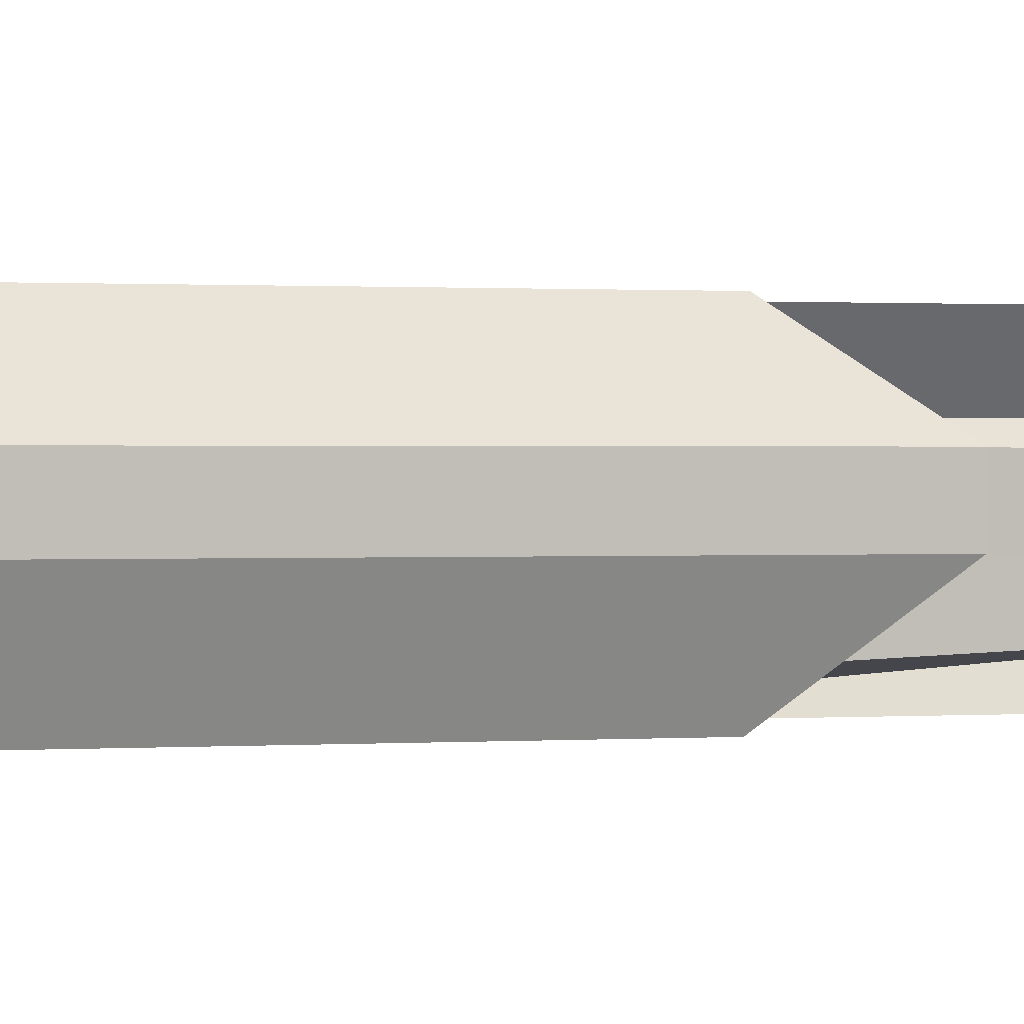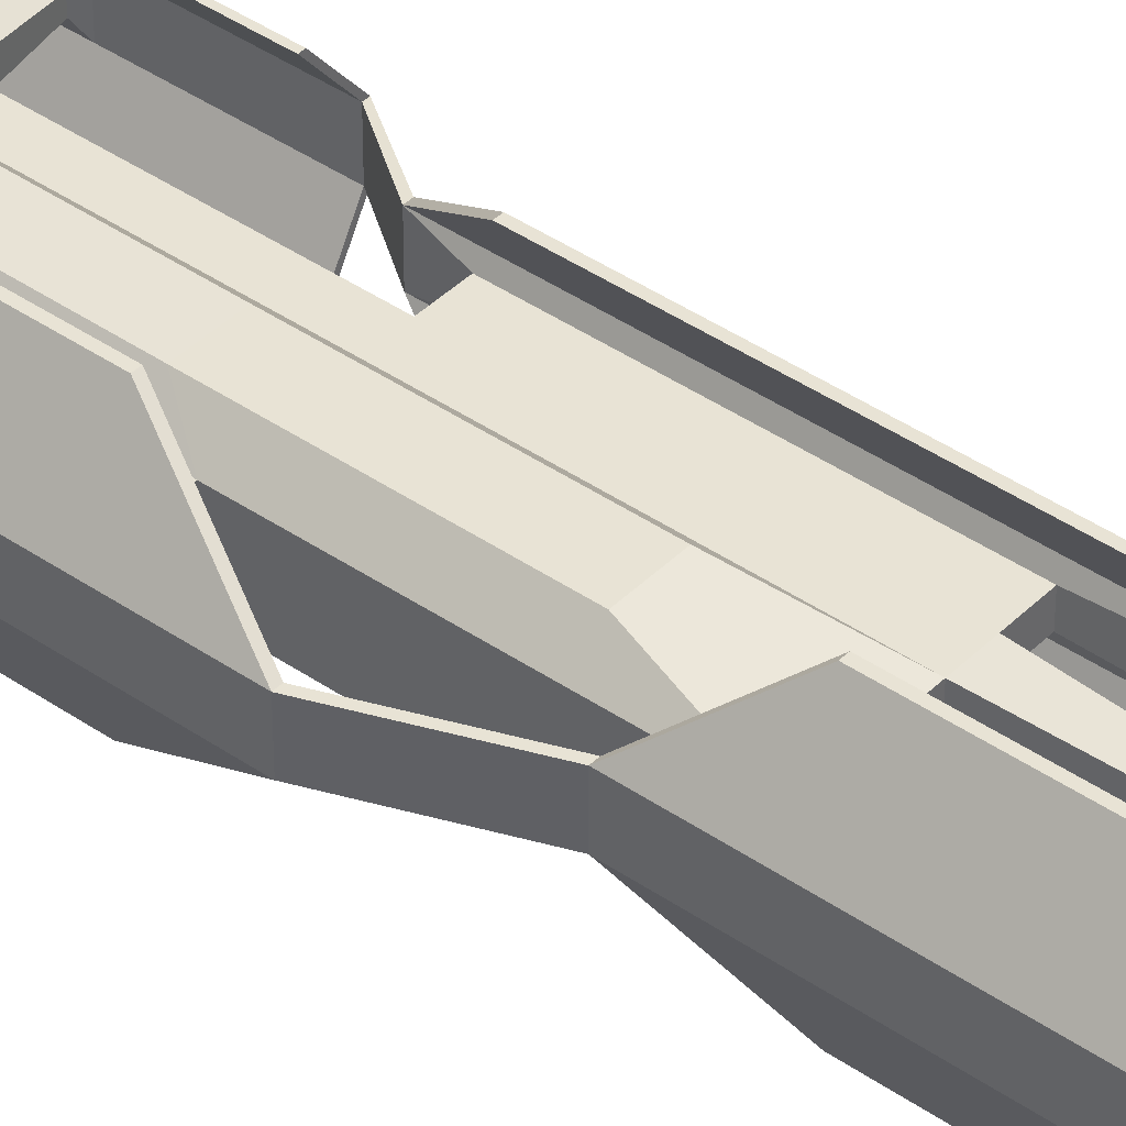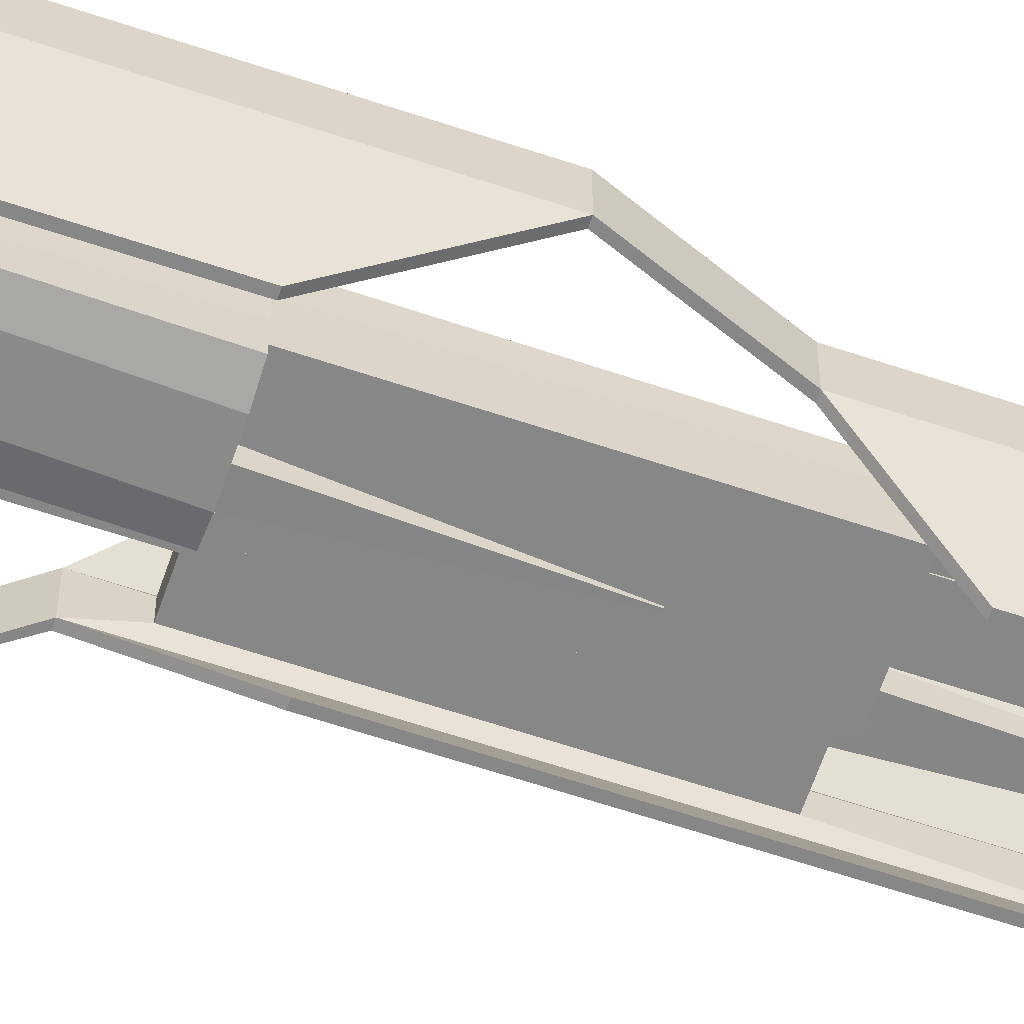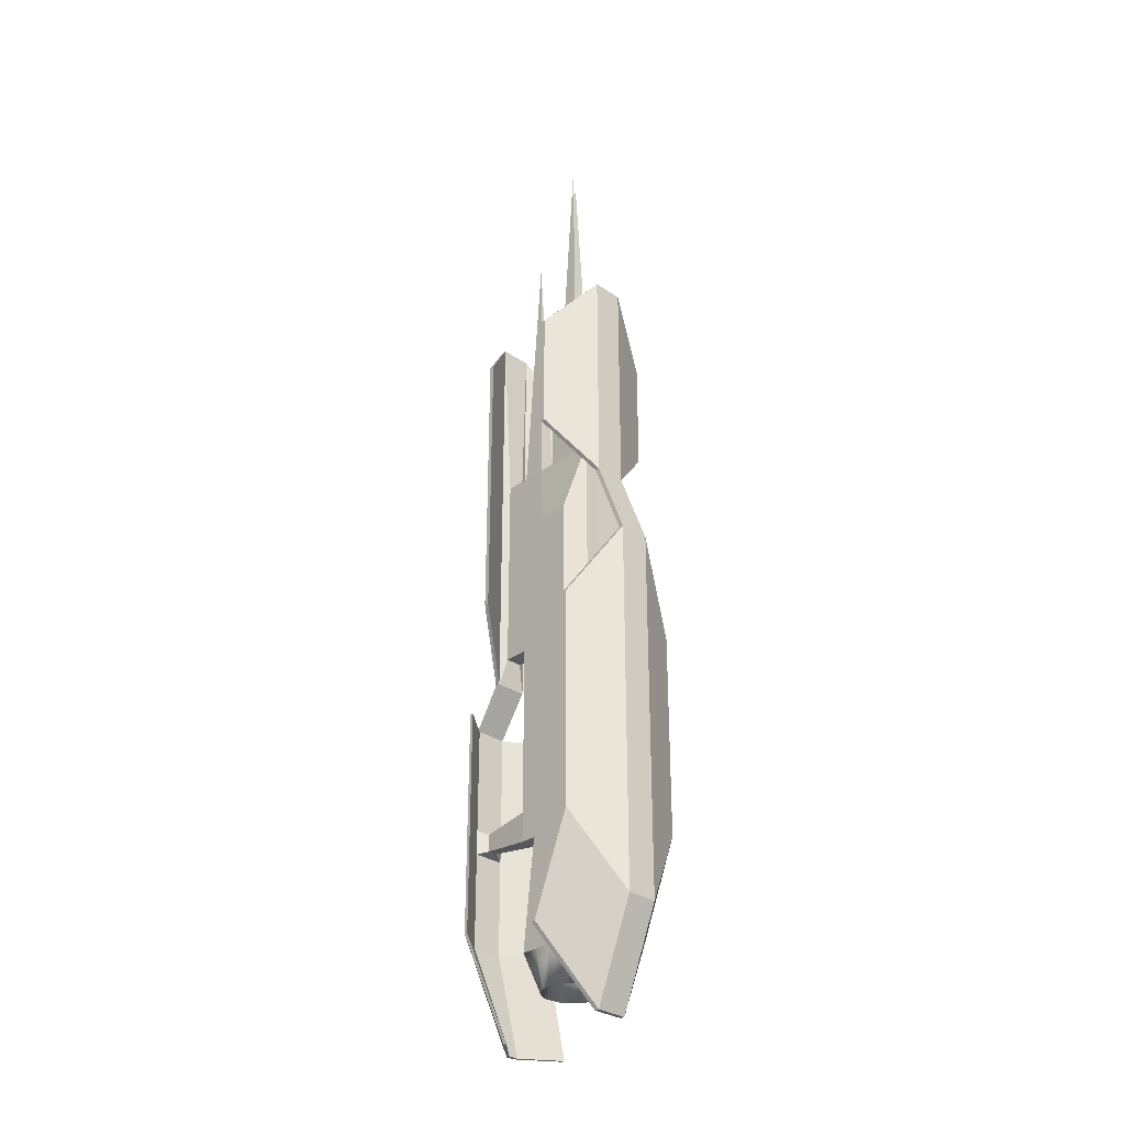
<metadata>
{"format":"obj","ext":"obj","renderer":"f3d","projection":"perspective","resolution":1024,"background":"white","views":[{"elev":0.4,"azim":66.4,"up":"+Y"},{"elev":41.2,"azim":-49.9,"up":"+Y"},{"elev":-62.5,"azim":-108.8,"up":"+Y"},{"elev":-30.7,"azim":-133.8,"up":"+Z"}]}
</metadata>
<code>
o Cube.001
v -1 -1 11.1
v 1 0 11.1
v 1 0.5 11.1
v 2.745 -1.498 -1.097
v 2.745 -1.498 -0.3667
v 2.852 -1.498 -0.3667
v 1 0 4.947
v -0 0.5 11.1
v -1 0 4.947
v 2.852 -1.498 -1.097
v 2.666 1.646 -1.097
v 2.666 1.646 -0.3667
v 2.773 1.646 -0.3667
v 1 0.5 4.947
v 2.773 1.646 -1.097
v 0.5 0.5 11.1
v -1.022 0.5 4.976
v 3.571 0.6663 -1.097
v 3.571 0.6663 -0.3667
v 3.571 -0.2563 -1.097
v -1e-06 -0 16.02
v -0.5 -0 16.02
v -1e-06 0.5 16.02
v -0.5 0.5 16.02
v 1.699 0 11.1
v 1.699 0 -0.2803
v 1.699 0.5 11.1
v 1.699 0 4.947
v 1.699 0 -1.184
v 1.699 0.5 -0.2803
v 1.699 0.5 4.947
v 1.699 0.5 -1.184
v -0.75 -1 11.1
v -1 -0.75 11.1
v -0.75 -0.75 11.1
v -0.8944 -0.8944 16.41
v -0.8556 -0.8944 16.41
v -0.8944 -0.8556 16.41
v -0.8556 -0.8556 16.41
v -0.2015 0.2015 21.76
v -0.2985 0.2015 21.76
v -0.2015 0.2985 21.76
v -0.2985 0.2985 21.76
v 2.45 0 11.1
v 2.45 0.5 11.1
v 2.45 0 4.947
v 2.45 0.5 4.947
v 2.56 -0.222 16.48
v 2.56 0.722 16.48
v 2.56 -0.222 4.077
v 2.56 0.722 4.077
v 2.7 -0.222 16.48
v 2.7 0.722 16.48
v 2.7 -0.222 4.077
v 2.7 0.722 4.077
v 1.584 2.096 14.64
v 1.584 2.096 5.922
v 1.724 2.096 14.64
v 1.724 2.096 5.922
v 1.79 -1.831 14.48
v 1.79 -1.831 6.08
v 1.931 -1.831 14.48
v 1.931 -1.831 6.08
v -1.721 0 4.976
v -1.721 0.5 4.976
v -1.721 0 -0.2919
v -1.721 0.5 -0.2919
v -2.473 0 4.976
v -2.473 0.5 4.976
v -2.473 0 -0.2919
v -2.473 0.5 -0.2919
v -2.582 -0.222 7.315
v -2.582 0.722 7.315
v -2.582 -0.222 -3.97
v -2.582 0.722 -3.97
v -2.722 -0.222 7.315
v -2.722 0.722 7.315
v -2.722 -0.222 -3.97
v -2.722 0.722 -3.97
v -1.606 2.096 4.991
v -1.606 2.096 -1.646
v -1.746 2.096 4.991
v -1.746 2.096 -1.646
v -1.813 -1.831 4.792
v -1.813 -1.831 -1.447
v -1.953 -1.831 4.792
v -1.953 -1.831 -1.447
v -0.5 -0 12.62
v -0.5 0.5 12
v -1.525 0 16.03
v -1.525 0.5 16.03
v -1.525 0 11.97
v -1.525 0.5 11.97
v -1.634 -0.222 9.758
v -1.634 0.722 9.758
v -1.774 -0.222 9.758
v -1.774 0.722 9.758
v 3.571 -0.2563 -0.3667
v 3.463 -0.2563 -0.3667
v 3.463 -0.2563 -1.097
v 3.463 0.6663 -0.3667
v 3.463 0.6663 -1.097
v 3.239 0.3966 -0.997
v 3.239 0.3966 -0.4672
v 3.239 0.1034 -0.997
v 3.239 0.1034 -0.4672
v 2.745 -1.498 -3.917
v 2.852 -1.498 -3.917
v 2.666 1.646 -3.917
v 2.773 1.646 -3.917
v 3.571 0.6663 -3.917
v 3.571 -0.2563 -3.917
v 3.463 -0.2563 -3.917
v 3.463 0.6663 -3.917
v 1.546 -1.011 -7.2
v 1.654 -1.011 -7.2
v 1.467 1.21 -7.2
v 1.575 1.21 -7.2
v 2.373 0.367 -7.2
v 2.373 0.08127 -7.2
v 2.265 0.08127 -7.2
v 2.265 0.367 -7.2
v 2.745 -1.498 2.823
v 2.852 -1.498 2.823
v 2.666 1.646 2.823
v 2.773 1.646 2.823
v 3.571 0.6663 2.823
v 3.571 -0.2563 2.823
v 3.463 -0.2563 2.823
v 3.463 0.6663 2.823
v -1.409 -0.2041 -6.856
v -1.409 0.7399 -6.856
v -1.55 -0.2041 -6.856
v -1.55 0.7399 -6.856
v -0.4334 2.114 -4.532
v -0.5736 2.114 -4.532
v -0.6401 -1.813 -4.332
v -0.7804 -1.813 -4.332
v 1.584 2.096 10.28
v -1.525 0 16.03
v -1.525 0.5 16.03
v -1.525 0 11.97
v -1.525 0.5 11.97
v -1.634 -0.222 16.81
v -1.634 0.722 16.81
v -1.774 -0.222 16.81
v -1.774 0.722 16.81
v -0.6579 2.096 15.16
v -0.6579 2.096 11.4
v -0.7981 2.096 15.16
v -0.7981 2.096 11.4
v -0.8646 -1.831 15.02
v -0.8646 -1.831 11.55
v -1.005 -1.831 15.02
v -1.005 -1.831 11.55
v 1.349 0.25 19.44
v 1.349 0.25 19.44
v 1.349 0.25 19.44
v -0.2015 0.25 21.76
v -0.25 0.2015 21.76
v -0.25 0.2985 21.76
v -0.2985 0.25 21.76
v -0.25 0.25 21.76
v -0.2257 0.2743 22.49
v -0.2985 0.2257 21.76
v -0.2743 0.2015 21.76
v -0.2743 0.25 21.76
v -0.25 0.2257 21.76
v -0.2743 0.2257 21.76
v -0.2864 0.2136 22.1
f 2 7 28 25
f 22 88 92 90
f 23 24 43 161 42
f 31 27 45 47
f 26 30 31 28
f 27 3 156 158
f 14 3 27 31
f 33 35 39 37
f 37 39 38 36
f 1 33 37 36
f 34 1 36 38
f 35 34 38 39
f 163 161 43 162 167
f 22 21 40 160 166 41
f 24 22 41 165 162 43
f 21 23 42 159 40
f 27 25 44 45
f 28 31 47 46
f 25 28 46 44
f 67 65 69 71
f 17 9 64 65
f 65 64 68 69
f 66 67 71 70
f 64 66 70 68
f 77 73 95 97
f 24 22 90 91
f 88 89 93 92
f 89 24 91 93
f 91 90 140 141
f 90 92 142 140
f 92 93 143 142
f 93 91 141 143
f 73 72 94 95
f 72 76 96 94
f 76 77 97 96
f 25 27 158 157
f 169 167 162 165
f 40 159 163 168 160
f 160 168 169 166
f 168 163 167 169
f 99 100 4 5
f 102 11 109 114
f 98 19 127 128
f 5 4 10 6
f 11 15 110 109
f 102 101 12 11
f 19 18 15 13
f 11 12 13 15
f 20 98 6 10
f 5 6 124 123
f 4 100 113 107
f 20 18 19 98
f 105 103 102 100
f 104 106 99 101
f 106 105 100 99
f 6 98 128 124
f 29 32 103 105
f 30 26 106 104
f 32 30 104 103
f 103 104 101 102
f 26 29 105 106
f 46 47 51 50
f 50 51 55 54
f 44 46 50 48
f 45 44 48 49
f 47 45 49 51
f 54 55 53 52
f 52 48 60 62
f 49 48 52 53
f 53 55 59 58
f 57 139 56 58 59
f 49 53 58 56
f 55 51 57 59
f 51 49 56 139 57
f 60 61 63 62
f 48 50 61 60
f 54 52 62 63
f 50 54 63 61
f 70 71 75 74
f 85 74 131 137
f 68 70 74 72
f 69 68 72 73
f 71 69 73 75
f 78 79 77 76
f 76 72 84 86
f 77 79 83 82
f 81 80 82 83
f 73 77 82 80
f 83 79 134 136
f 75 73 80 81
f 84 85 87 86
f 72 74 85 84
f 78 76 86 87
f 74 75 132 131
f 112 108 116 120
f 111 112 120 119
f 109 110 118 117
f 18 20 112 111
f 20 10 108 112
f 100 102 114 113
f 15 18 111 110
f 10 4 107 108
f 121 120 116 115
f 119 122 117 118
f 121 122 119 120
f 110 111 119 118
f 107 113 121 115
f 114 109 117 122
f 113 114 122 121
f 108 107 115 116
f 128 129 123 124
f 130 127 126 125
f 12 101 130 125
f 13 12 125 126
f 101 99 129 130
f 19 13 126 127
f 99 5 123 129
f 127 130 51 55
f 129 128 54 50
f 128 127 55 54
f 130 129 50 51
f 131 132 134 133
f 134 132 135 136
f 131 133 138 137
f 75 81 135 132
f 87 85 137 138
f 81 83 136 135
f 79 78 133 134
f 78 87 138 133
f 142 143 95 94
f 96 97 147 146
f 141 140 144 145
f 94 95 97 96
f 144 94 153 152
f 146 144 152 154
f 145 144 146 147
f 149 148 150 151
f 145 147 150 148
f 96 146 154 155
f 94 96 155 153
f 152 153 155 154
f 95 145 148 149
f 143 141 145 95
f 147 97 151 150
f 140 142 94 144
f 97 95 149 151
l 3 2
l 16 8
l 16 3
l 8 23
l 164 163
l 170 169
o Cube
v 1 -1 11.1
v -1 -1 11.1
v 0.51 0.9884 8.903
v -0.51 0.9884 8.903
v 1 -1 -0.2803
v 0 -1 11.1
v 1 0 11.1
v -1 -1 -0.2803
v -1 0 11.1
v 0.51 0.9985 0.5877
v -0 0.9884 8.903
v -0.51 0.9985 0.5877
v 0 -1 -0.2803
v -0 0.9985 0.5877
v 1 0 -0.2803
v -1.022 0 -0.2919
v 0.7214 -0.5642 -5.883
v 1 -1 4.947
v -0.5 -1 11.1
v 1 0.5 11.1
v -1 -1 -1.184
v -1 0.5 11.1
v 0.51 0.9884 4.2
v -0.255 0.9884 8.903
v -0.51 0.9985 -0.1025
v 1 -1 -1.184
v 0.5 -1 11.1
v 1 -0.5 11.1
v -1 -1 4.947
v -1 -0.5 11.1
v 0.51 0.9985 -0.1025
v 0.255 0.9884 8.903
v -0.51 0.9884 4.2
v -0.5 -1 -0.2803
v 0.5 -1 -0.2803
v 0 -1 -1.184
v 0 -1 4.947
v -0 0.9884 4.2
v -0 0.9985 -0.1025
v 0.255 0.9985 0.5877
v -0.255 0.9985 0.5877
v 1 0 4.947
v 1 0 -1.184
v 1 -0.5 -0.2803
v 1 0.5 -0.2803
v -0.5 0 11.1
v 0.5 0 11.1
v -0 -0.5 11.1
v -0 0.5 11.1
v -1 0 -1.184
v -1 0 4.947
v -1 -0.5 -0.2803
v -1 0.5 -0.2803
v -0.5 -1 4.947
v -0.255 0.9884 4.2
v 1 0.5 4.947
v -0.5 0.5 11.1
v -1 0.5 -1.184
v -0.5 -1 -1.184
v 0.5 -1 -1.184
v 0.5 -1 4.947
v 0.255 0.9884 4.2
v 0.255 0.9985 -0.1025
v -0.255 0.9985 -0.1025
v 1 -0.5 4.947
v 1 -0.5 -1.184
v 1 0.5 -1.184
v -0.5 -0.5 11.1
v 0.5 -0.5 11.1
v 0.5 0.5 11.1
v -1 -0.5 -1.184
v -1 -0.5 4.947
v -1.022 0.5 4.976
v -1e-06 -0 16.02
v -0.5 -0 16.02
v 0.5623 -0 16.02
v -1e-06 -0.5 16.02
v -1e-06 0.5 16.02
v -0.5 0.5 16.02
v -0.5 -0.5 16.02
v 0.5 -0.5 16.02
v 0.5 0.5 16.02
v 1.699 0 11.1
v 1.699 0 -0.2803
v 1.699 0 4.947
v 1.699 0 -1.184
v 1.699 0.5 -0.2803
v 1.699 0.5 4.947
v 1.699 0.5 -1.184
v -0.75 -1 11.1
v -1 -0.75 11.1
v -0.75 -0.5 11.1
v -0.5 -0.75 11.1
v -0.75 -0.75 11.1
v -0.2985 0.2015 21.76
v -0.2015 0.2985 21.76
v 0.5243 -0.2743 16.07
v 0.5243 0.2743 16.07
v 1 -1.22 4.947
v -1 -1.186 4.947
v 0 -1.398 4.947
v -0.5 -1.398 4.947
v 0.5 -1.398 4.947
v 0.2262 -1.18 8.987
v 0.2738 -1.18 8.987
v 0.2262 -1.218 8.987
v 0.2738 -1.218 8.987
v -1.721 0 4.976
v -1.721 0.5 4.976
v -1.721 0 -0.2919
v -1.721 0.5 -0.2919
v -0.5 -0 12.62
v -0.5 0.5 12
v -0.9467 0.006182 -4.754
v 1.053 0.006182 -4.754
v 0.05328 1.006 -4.754
v 0.05328 -0.9938 -4.754
v 0.4354 0.8737 -5.883
v 1.053 1.006 -4.754
v -0.7166 -0.2782 -5.883
v 0.9125 -0.2782 -5.883
v 0.4354 -0.7554 -5.883
v 1.053 -0.9938 -4.754
v -0.9467 1.006 -4.754
v -0.3918 0.7923 -5.883
v -0.6351 0.549 -5.883
v -0.9467 -0.9938 -4.754
v 0.8311 0.549 -5.883
v -0.2394 -0.7554 -5.883
v 0.09799 0.9408 -5.883
v -0.7837 0.05918 -5.883
v 0.9796 0.2312 -5.883
v 0.09799 -0.8225 -5.883
v -0.5254 0.6826 -5.883
v 0.7214 0.6826 -5.883
v -0.5254 -0.5642 -5.883
v -0.321 0.02443 -4.693
v 0.442 0.02443 -4.693
v 0.06049 0.4059 -4.716
v 0.06049 -0.3571 -4.693
v -0.9467 0.5062 -4.754
v -0.321 -0.3571 -4.693
v -0.4467 -0.9938 -4.754
v 0.5533 -0.9938 -4.754
v 0.5533 1.006 -4.754
v -0.4467 1.006 -4.754
v 1.053 -0.4938 -4.754
v 1.053 0.5062 -4.754
v -0.9467 -0.4938 -4.754
v -0.321 0.4059 -4.716
v 0.442 0.4059 -4.716
v 0.442 -0.3571 -4.693
v 0.442 -0.3371 -2.57
v 0.442 0.4259 -2.593
v -0.321 0.4259 -2.593
v -0.321 -0.3371 -2.57
v 0.06049 -0.3371 -2.57
v 0.06049 0.4259 -2.593
v 0.442 0.04437 -2.57
v -0.321 0.04437 -2.57
v 0.06049 0.04437 -2.57
v 1.349 0.25 19.44
v 1.349 0.25 19.44
v 1.349 0.25 19.44
v 1.349 0.25 19.44
v -0.2015 0.25 21.76
v -0.25 0.2985 21.76
v -0.25 0.25 21.76
v -0.2257 0.2743 22.49
v -0.2257 0.2743 22.49
v -0.2257 0.2743 22.49
v -0.2257 0.2743 22.49
v -0.2985 0.2257 21.76
v -0.2743 0.2015 21.76
v -0.2743 0.2257 21.76
v -0.2864 0.2136 22.1
v -0.2864 0.2136 22.1
v -0.2864 0.2136 22.1
v -0.2864 0.2136 22.1
f 224 189 260 172 199
f 225 203 174 194
f 226 193 173 190
f 227 194 174 192
f 229 204 178 191
f 230 205 183 206
f 231 197 176 207
f 232 208 181 202
f 233 209 184 210
f 234 195 182 211
f 235 212 177 198
f 236 213 185 214
f 237 201 180 215
f 238 216 179 200 262
f 240 219 248 252
f 240 202 181 219
f 242 221 186 222
f 243 203 182 223
f 224 199 270 272
f 207 176 189 224
f 208 225 194 181
f 184 211 225 208
f 211 182 203 225
f 213 237 259 256
f 215 180 193 226
f 216 227 192 179
f 227 216 282 245 249 283
f 219 181 194 227
f 186 223 228 220
f 223 182 195 228
f 206 183 204 229
f 196 175 205 230
f 175 269 273 205
f 188 171 197 231
f 193 232 202 173
f 180 210 232 193
f 210 184 208 232
f 201 233 210 180
f 209 234 211 184
f 188 235 198 171
f 175 214 235 188
f 214 185 212 235
f 196 236 214 175
f 212 185 254 255
f 264 262 200 261
f 176 218 238 263 189
f 197 239 218 176
f 171 198 239 197
f 198 177 217 239
f 217 240 252 268 246
f 177 190 240 217
f 190 173 202 240
f 178 222 241 191
f 222 186 220 241
f 199 242 222 178
f 172 261 200 242 199
f 200 179 221 242
f 221 243 223 186
f 179 192 243 221
f 192 174 203 243
f 237 213 285 318
f 228 195 294 311
f 206 229 313 287
f 241 220 284 319
f 220 228 311 284
f 229 191 297 313
f 191 241 319 297
f 209 233 315 286
f 251 267 246 244 247
f 247 244 245 250
f 246 268 252 248 244
f 238 218 247 250
f 216 238 250 245 282
f 218 239 251 247
f 239 217 246 267 251
f 215 226 258 257
f 185 213 256 254
f 237 215 257 259
f 189 263 264 260
f 263 238 262 264
f 183 271 272 204
f 207 224 272 271
f 231 207 274 275
f 205 273 271 183
f 188 231 273 269
f 204 272 270 178
f 199 178 270
f 175 188 269
f 275 274 276 277
f 271 273 277 276
f 207 271 276 274
f 273 231 275 277
f 186 280 281 223
f 223 243 279 281
f 221 186 280 278
f 219 227 283 249 248
f 213 236 317 285
f 196 230 314 293
f 233 201 289 315
f 236 196 293 317
f 230 206 287 314
f 195 234 316 294
f 201 237 318 289
f 234 209 286 316
f 333 332 334 335
f 177 253 334 332
f 190 177 332 333
f 266 337 341 339
f 340 339 341 342
f 338 336 340 342
f 337 338 342 341
f 336 266 339 340
f 345 343 347 349
f 348 349 347 346
f 343 265 346 347
f 344 345 349 348
f 265 344 348 346
f 312 299 306 290
f 320 307 301 296
f 322 310 327 323
f 322 292 303 310
f 307 312 290 301
f 310 312 326 327
f 310 303 299 312
f 295 320 296 304
f 300 309 320 295
f 307 320 325 330
f 288 321 309 300
f 305 298 321 288
f 298 302 308 321
f 308 322 323 329
f 302 291 322 308
f 291 187 292 322
f 324 329 331 328
f 331 327 326 330
f 328 331 330 325
f 329 323 327 331
f 320 309 328 325
f 309 321 324 328
f 321 308 329 324
f 312 307 330 326
f 311 294 304 296
f 319 284 301 290
f 284 311 296 301
f 299 313 297 306
f 303 287 313 299
f 292 314 287 303
f 187 293 314 292
f 305 288 315 289
f 288 300 286 315
f 300 295 316 286
f 295 304 294 316
f 187 291 317 293
f 291 302 285 317
f 302 298 318 285
f 298 305 289 318
f 297 319 290 306

</code>
